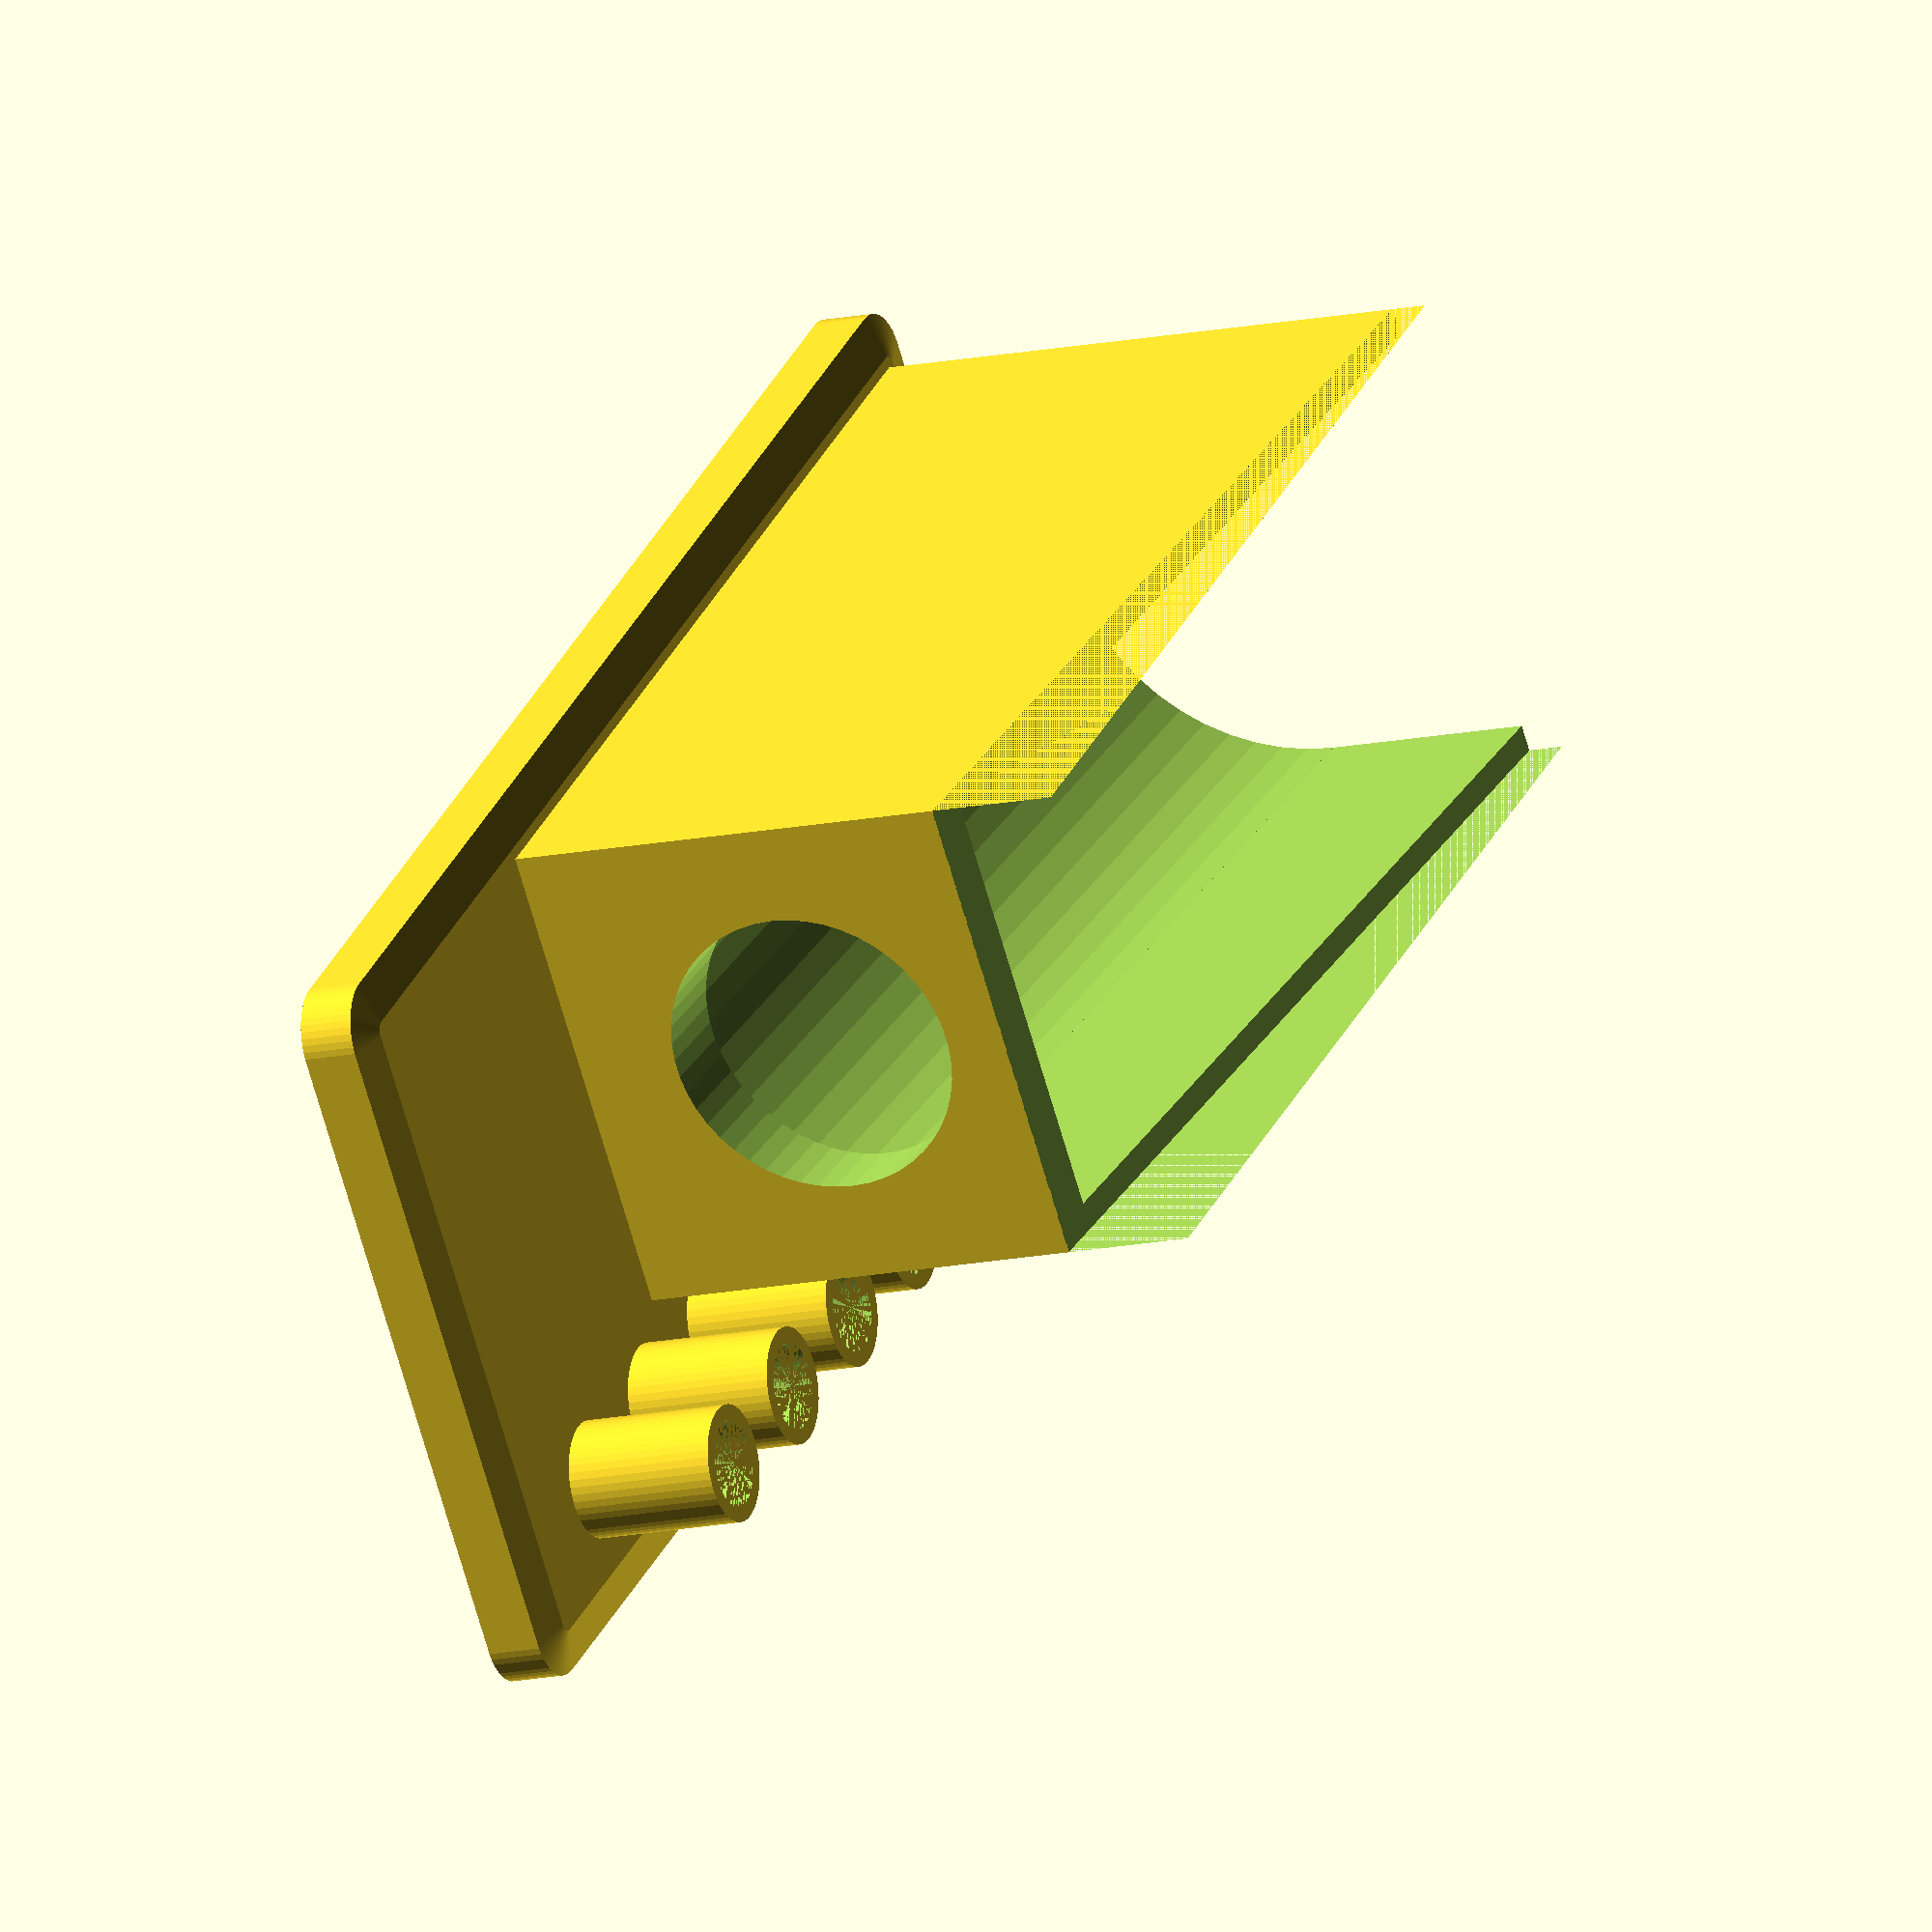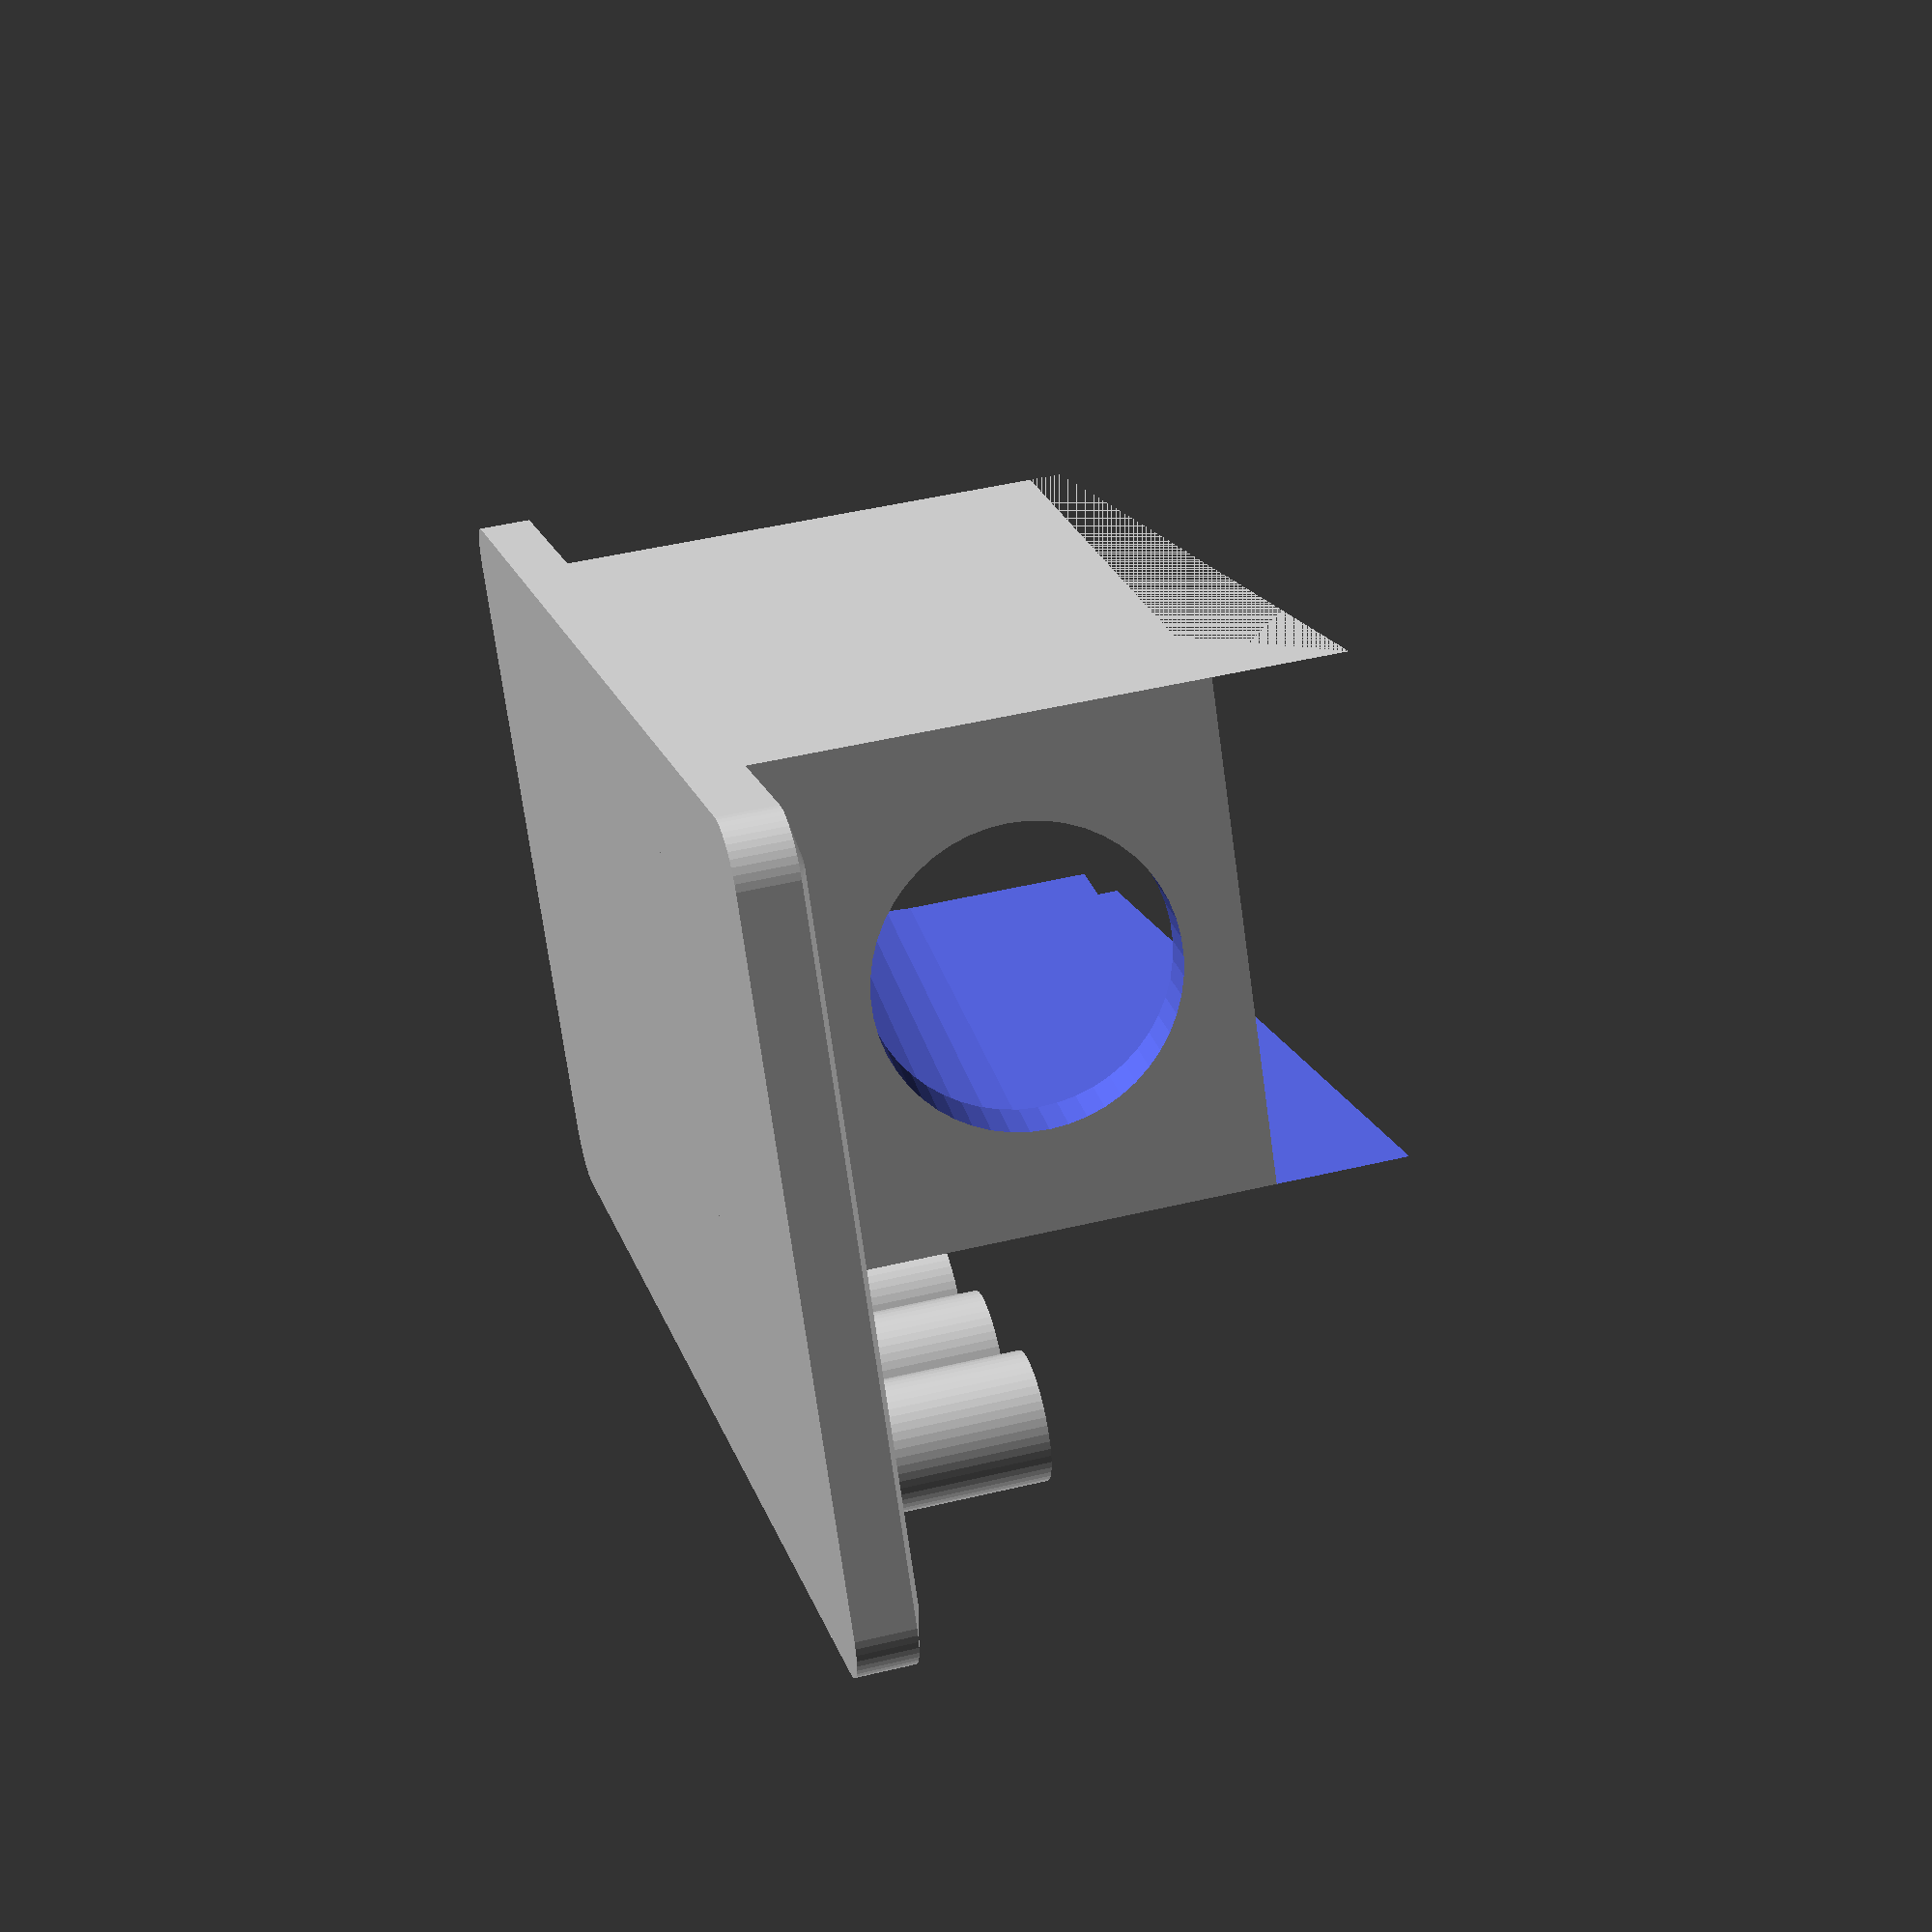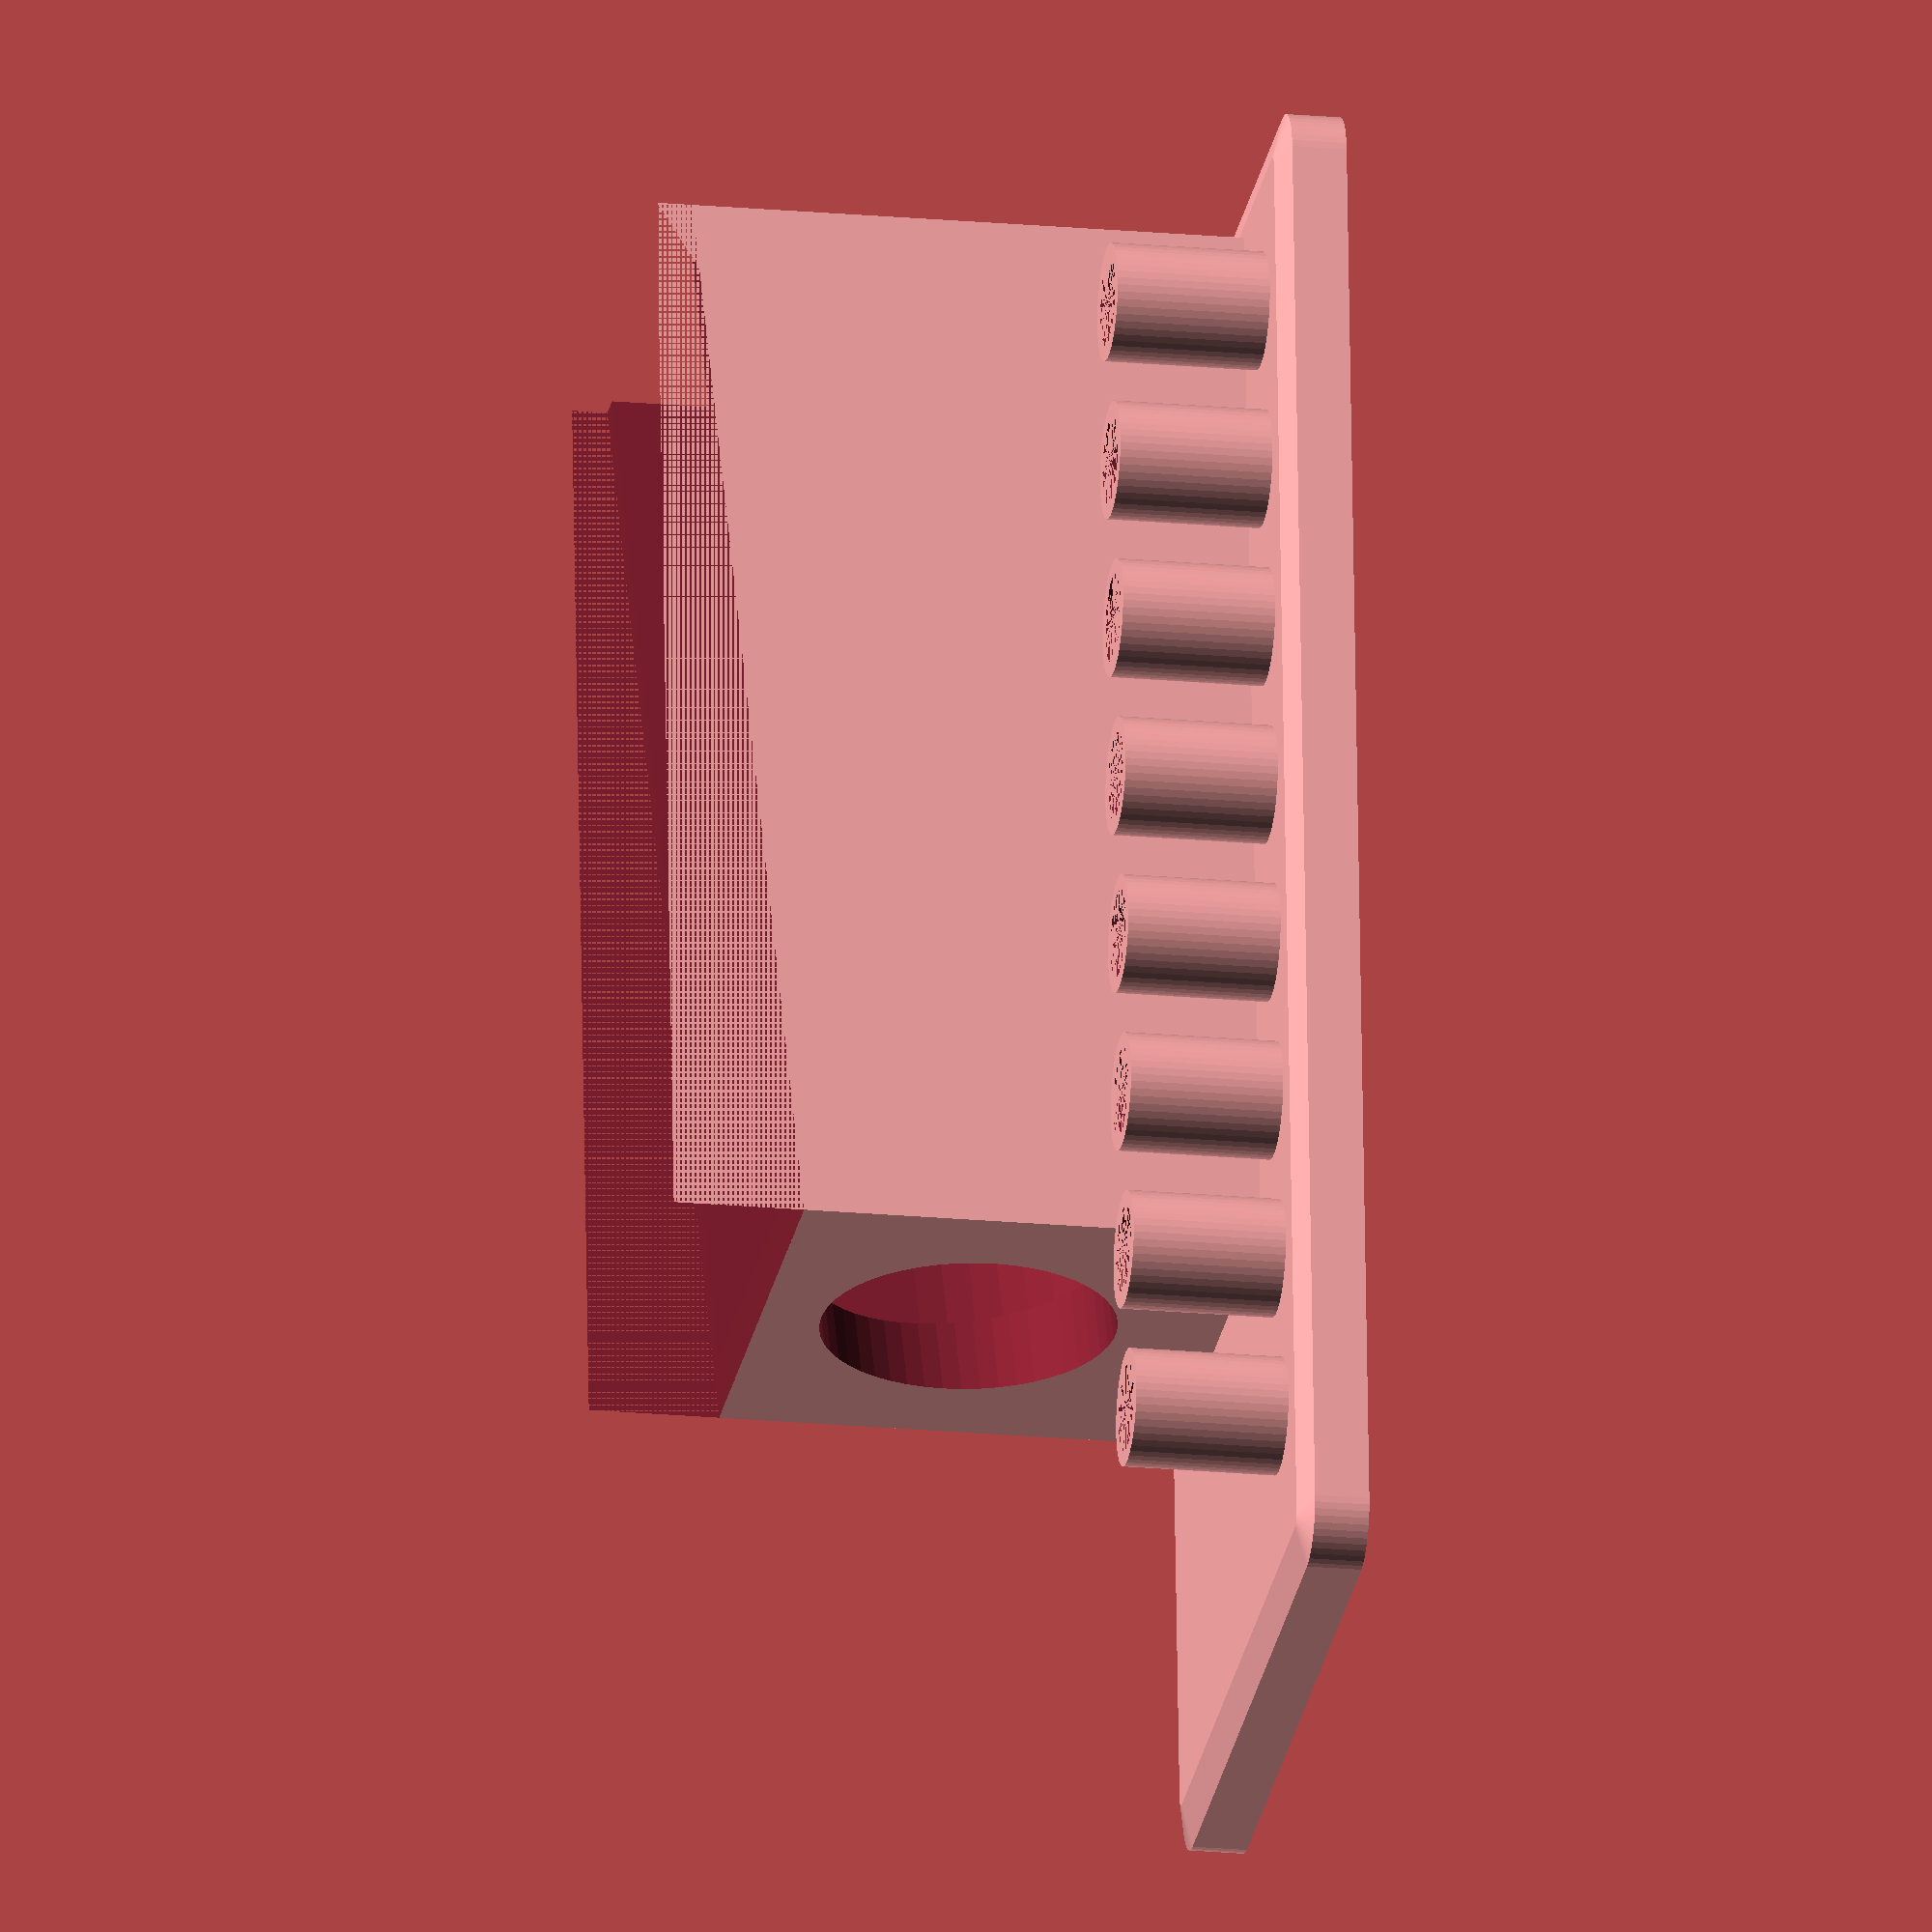
<openscad>
$fn = 50;

glue_holder_freq = 8;
glue_spacing = 5;

base_l = 135;
base_w = 60;
base_h = 5;
module Base() {
minkowski() {
	cube([base_w,base_l,base_h]);
cylinder(1, 5);
}
	for (i = [1:glue_holder_freq]) {
		translate([base_w - (base_w - holder_w)/2, (glue_wall_thickness + glue_d + glue_spacing)*i - glue_spacing, base_h]) GlueHolder();
	}
}

holder_h = 60;
holder_w = 45;
module GunHolder() {
	wall_t = 5;
	tip_d = 27;
	holder_l = base_l - 35;
	difference() {
		translate([0,0,0]) cube([holder_w,holder_l,holder_h]);
		// Actual hole
		translate([holder_w/2,-26,40]) rotate([85,180,180])
		union() {
			translate([0,0,0]) cylinder(holder_l+20, d=holder_w - wall_t);
			translate([0,0, holder_l - 20]) cylinder(60, d=tip_d);
			translate([-(holder_w - wall_t)/2, -holder_h, 0]) cube([holder_w - wall_t, holder_h, holder_l +20]);
		}
		translate([0,holder_l,holder_h -12]) rotate([85,0,0]) cube([holder_w, holder_h, holder_l+20]);
	}
}

glue_d = 8; // diameter of glue (+1)
glue_wall_thickness = 2.8;
glue_h = 15;
module GlueHolder() {
	difference() {
		cylinder(glue_h, d=glue_d + glue_wall_thickness);
		cylinder(glue_h, d=glue_d);
	}
}

module main() {
	mirror([0,1,0])
	union() {
		Base();
		GunHolder();
	}
}

main();

</openscad>
<views>
elev=13.8 azim=50.9 roll=295.9 proj=o view=solid
elev=312.9 azim=121.7 roll=254.8 proj=p view=solid
elev=20.0 azim=354.9 roll=80.1 proj=o view=wireframe
</views>
